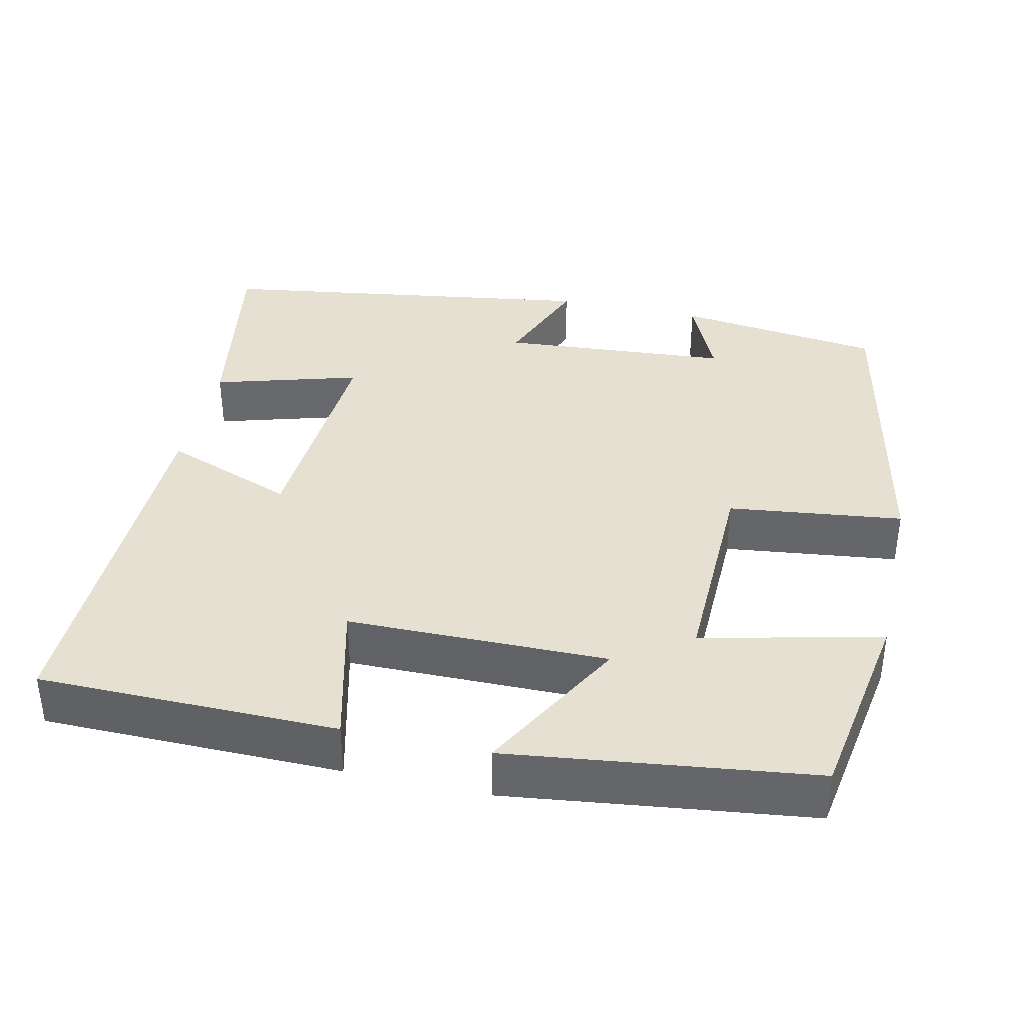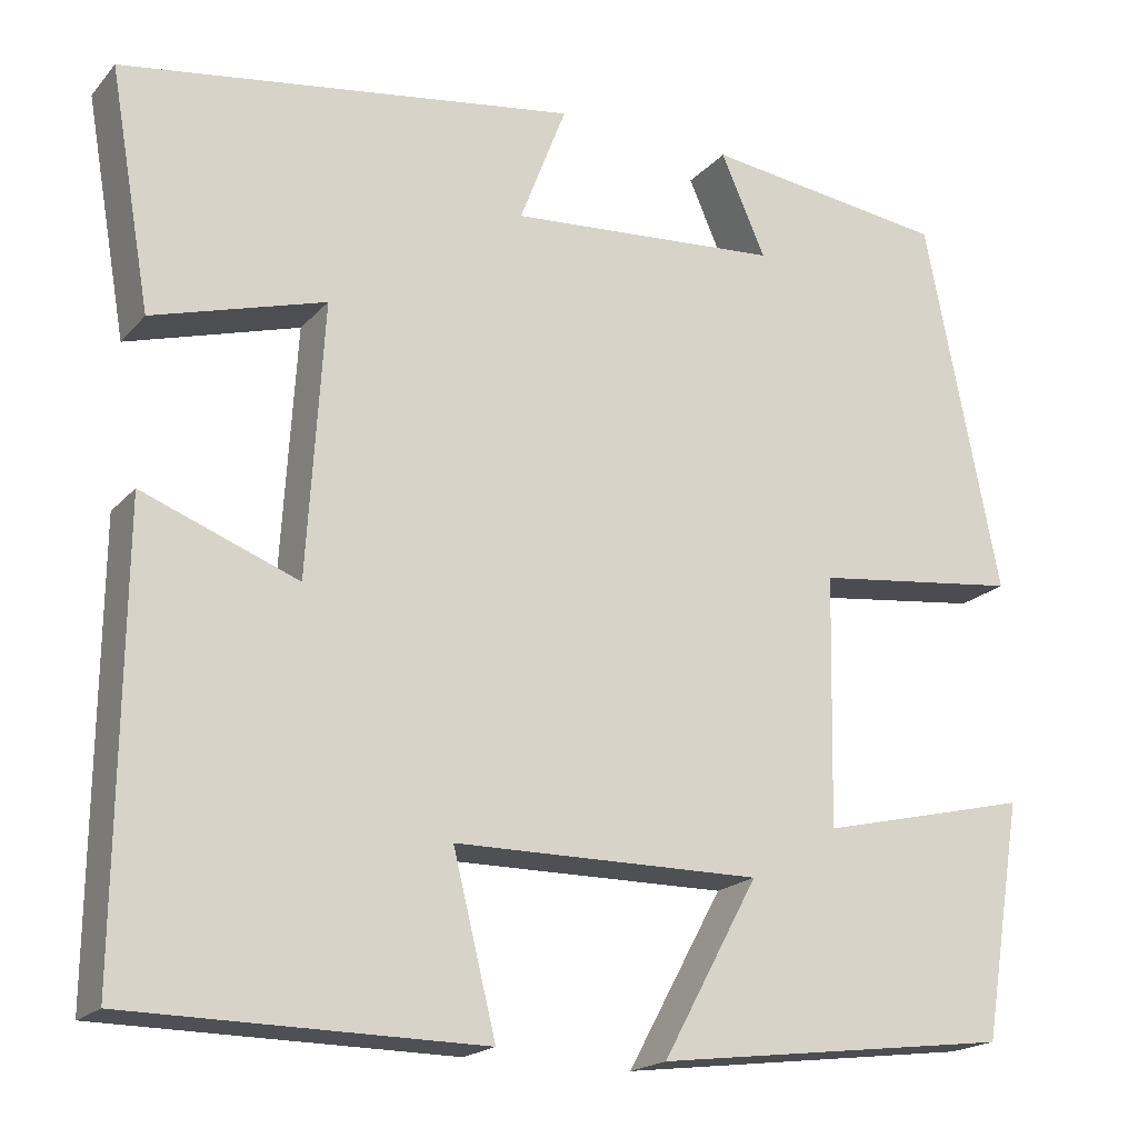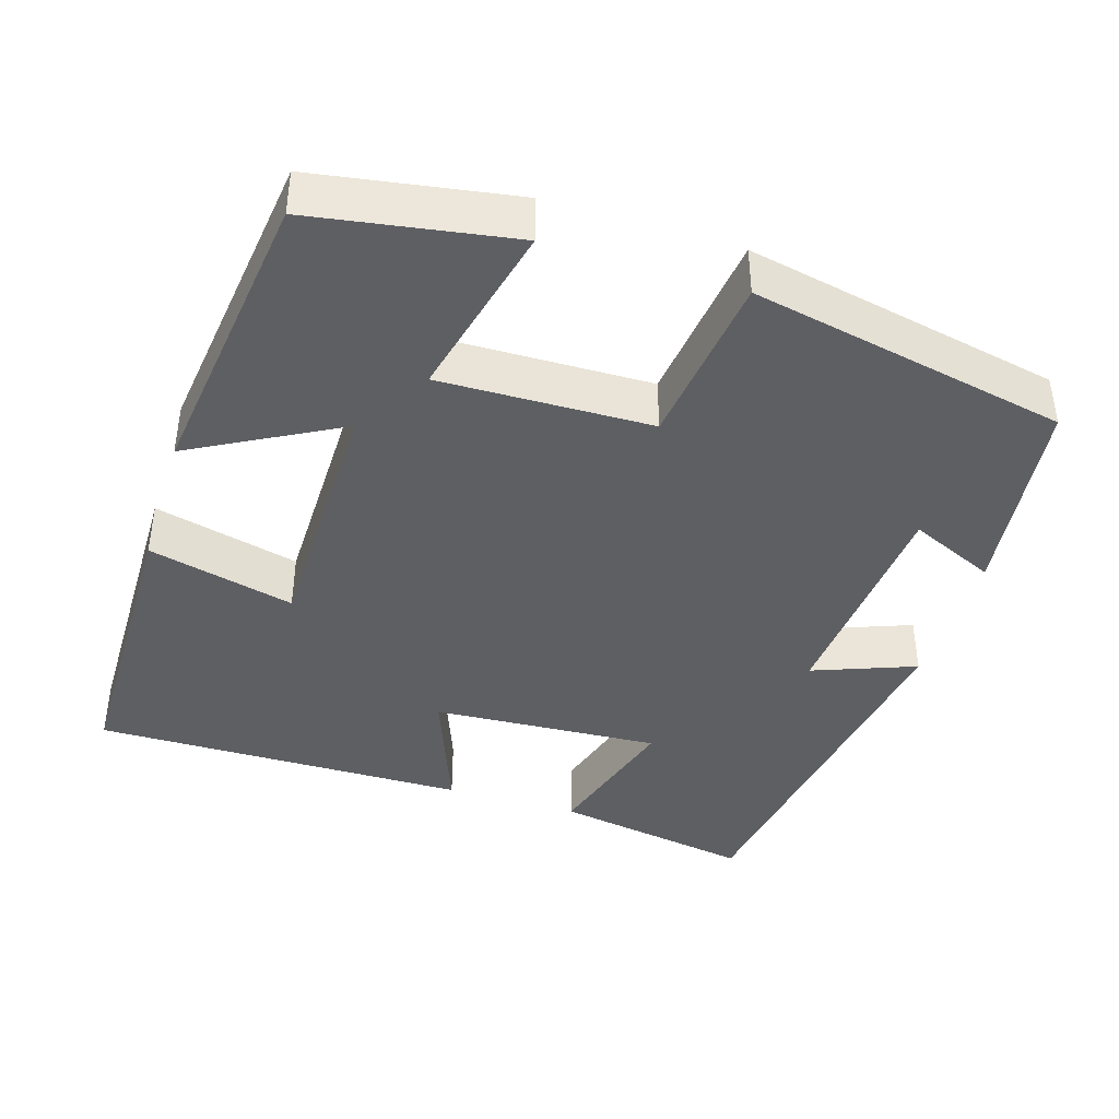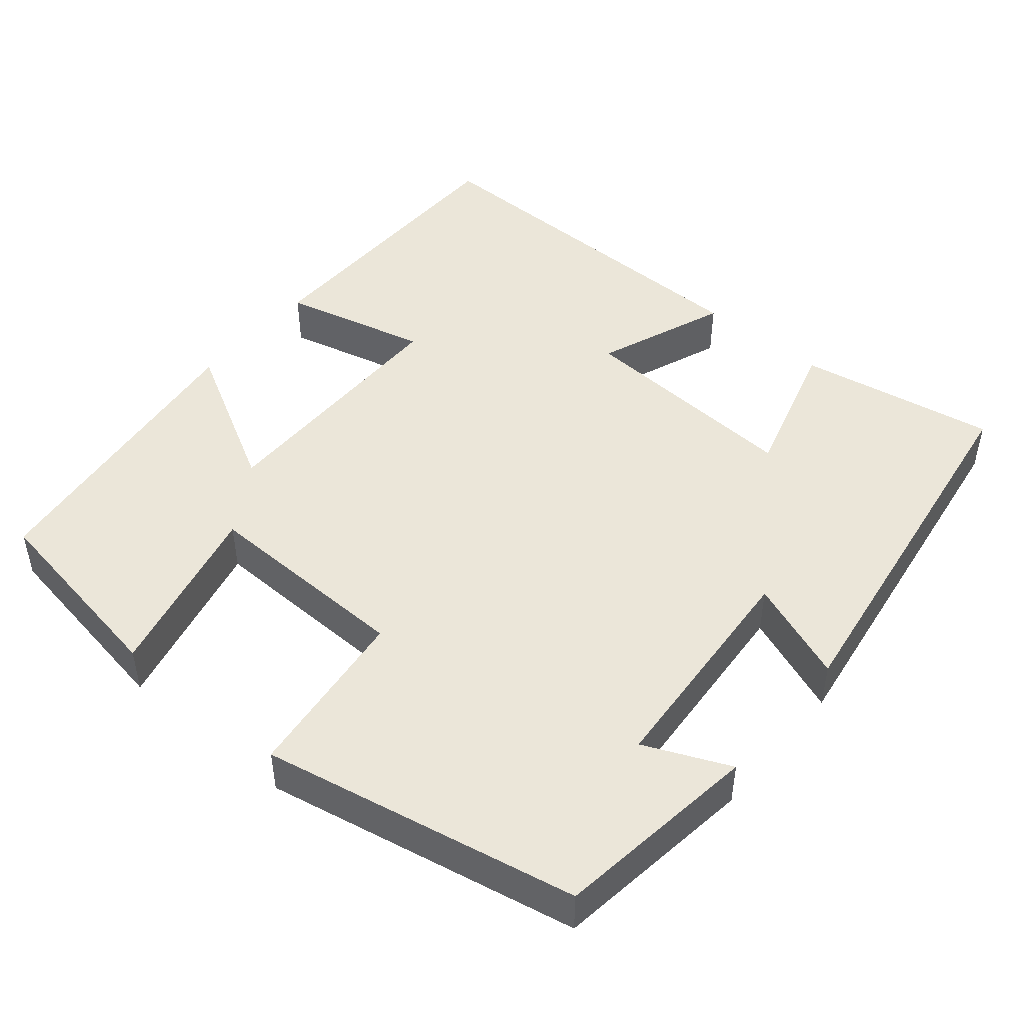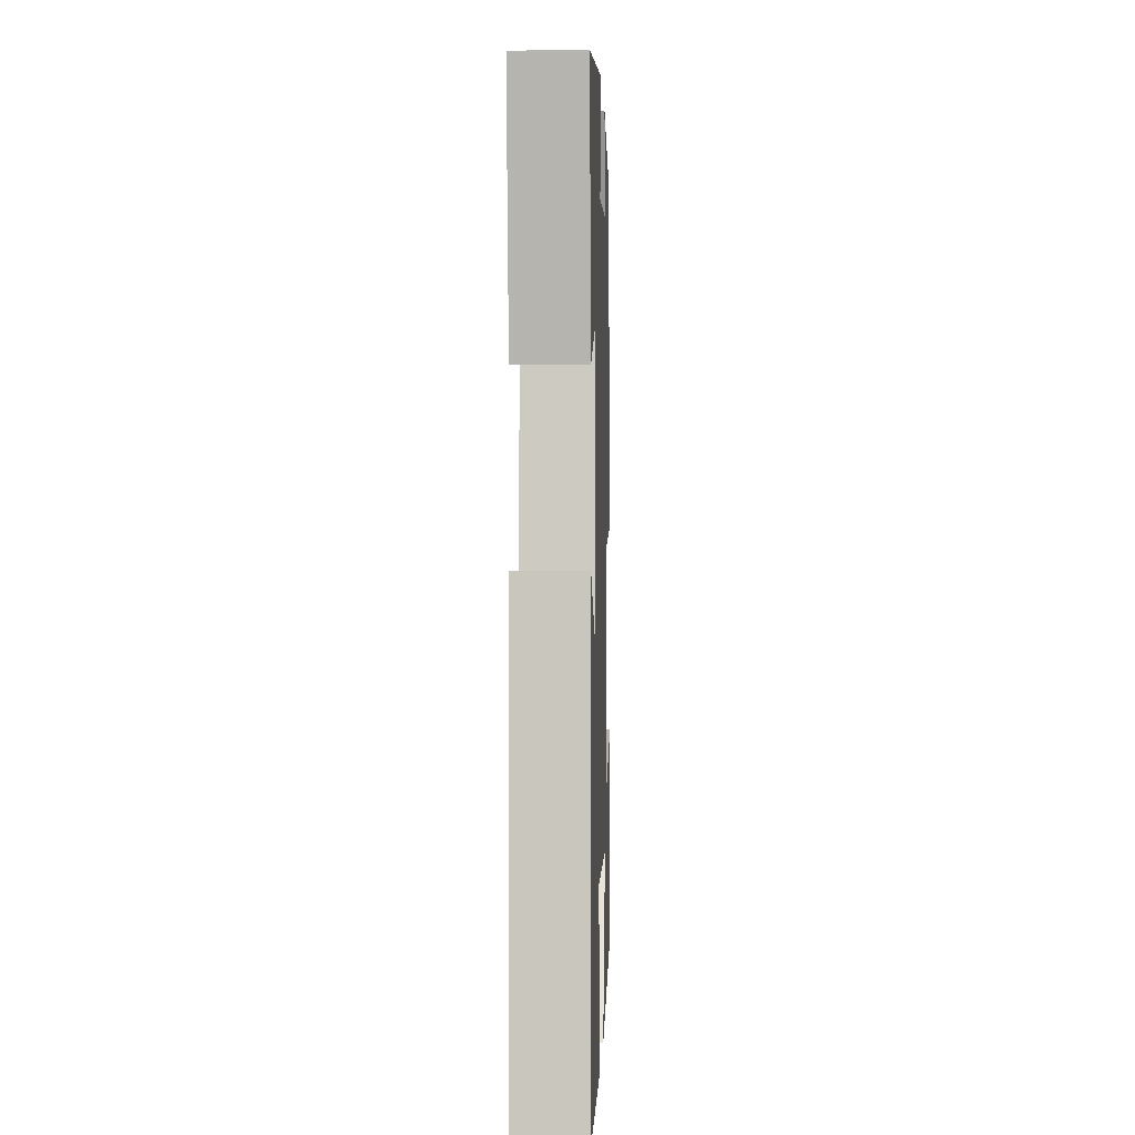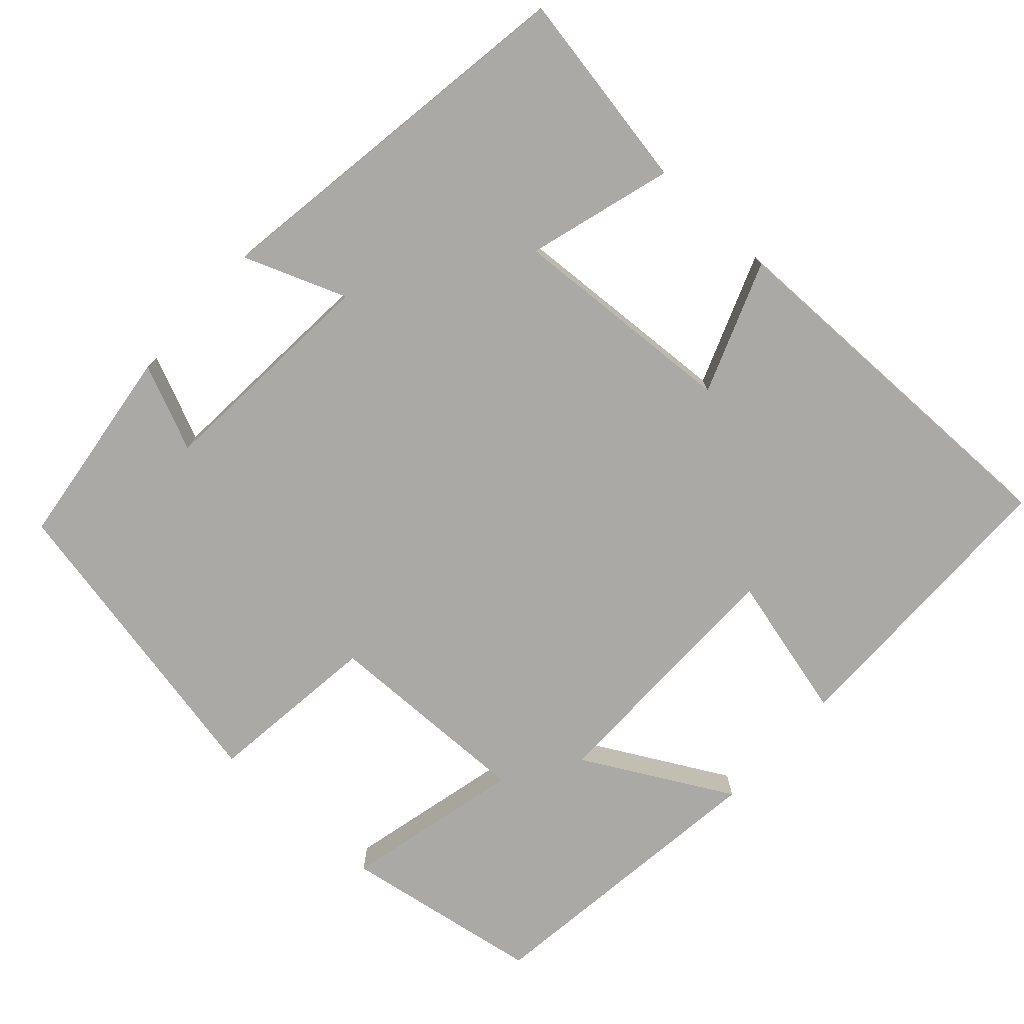
<metadata>
{"format":"obj","ext":"obj","renderer":"f3d","projection":"perspective","resolution":1024,"background":"white","views":[{"elev":37.6,"azim":-167.4,"up":"+Y"},{"elev":-19.1,"azim":151.8,"up":"+Z"},{"elev":-41.0,"azim":-107.4,"up":"+Y"},{"elev":47.1,"azim":-50.0,"up":"+Y"},{"elev":-0.7,"azim":91.8,"up":"+Z"},{"elev":-75.6,"azim":47.6,"up":"+Y"}]}
</metadata>
<code>
v 0.505 0.07 -0.496
v 0.119 0.07 -0.5
v 0.166 0.07 -0.31
v -0.17 0.07 -0.308
v -0.065 0.07 -0.5
v -0.457 0.07 -0.451
v -0.5 0.07 -0.191
v -0.268 0.07 -0.246
v -0.274 0.07 0.028
v -0.5 0.07 0.055
v -0.418 0.07 0.465
v -0.151 0.07 0.5
v -0.2 0.07 0.389
v 0.098 0.07 0.367
v 0.047 0.07 0.5
v 0.545 0.07 0.426
v 0.5 0.07 0.167
v 0.312 0.07 0.222
v 0.33 0.07 -0.074
v 0.5 0.07 -0.009
v 0.505 0 -0.496
v 0.119 0 -0.5
v 0.166 0 -0.31
v -0.17 0 -0.308
v -0.065 0 -0.5
v -0.457 0 -0.451
v -0.5 0 -0.191
v -0.268 0 -0.246
v -0.274 0 0.028
v -0.5 0 0.055
v -0.418 0 0.465
v -0.151 0 0.5
v -0.2 0 0.389
v 0.098 0 0.367
v 0.047 0 0.5
v 0.545 0 0.426
v 0.5 0 0.167
v 0.312 0 0.222
v 0.33 0 -0.074
v 0.5 0 -0.009
f 19 20 1 2
f 18 19 2 3
f 15 16 17 18
f 14 15 18
f 13 14 18 3
f 10 11 12 13
f 9 10 13
f 8 9 13 3
f 5 6 7 8
f 4 5 8
f 3 4 8
f 22 21 40 39
f 23 22 39 38
f 38 37 36 35
f 38 35 34
f 23 38 34 33
f 33 32 31 30
f 33 30 29
f 23 33 29 28
f 28 27 26 25
f 28 25 24
f 28 24 23
f 1 21 22 2
f 2 22 23 3
f 3 23 24 4
f 4 24 25 5
f 5 25 26 6
f 6 26 27 7
f 7 27 28 8
f 8 28 29 9
f 9 29 30 10
f 10 30 31 11
f 11 31 32 12
f 12 32 33 13
f 13 33 34 14
f 14 34 35 15
f 15 35 36 16
f 16 36 37 17
f 17 37 38 18
f 18 38 39 19
f 19 39 40 20
f 20 40 21 1

</code>
